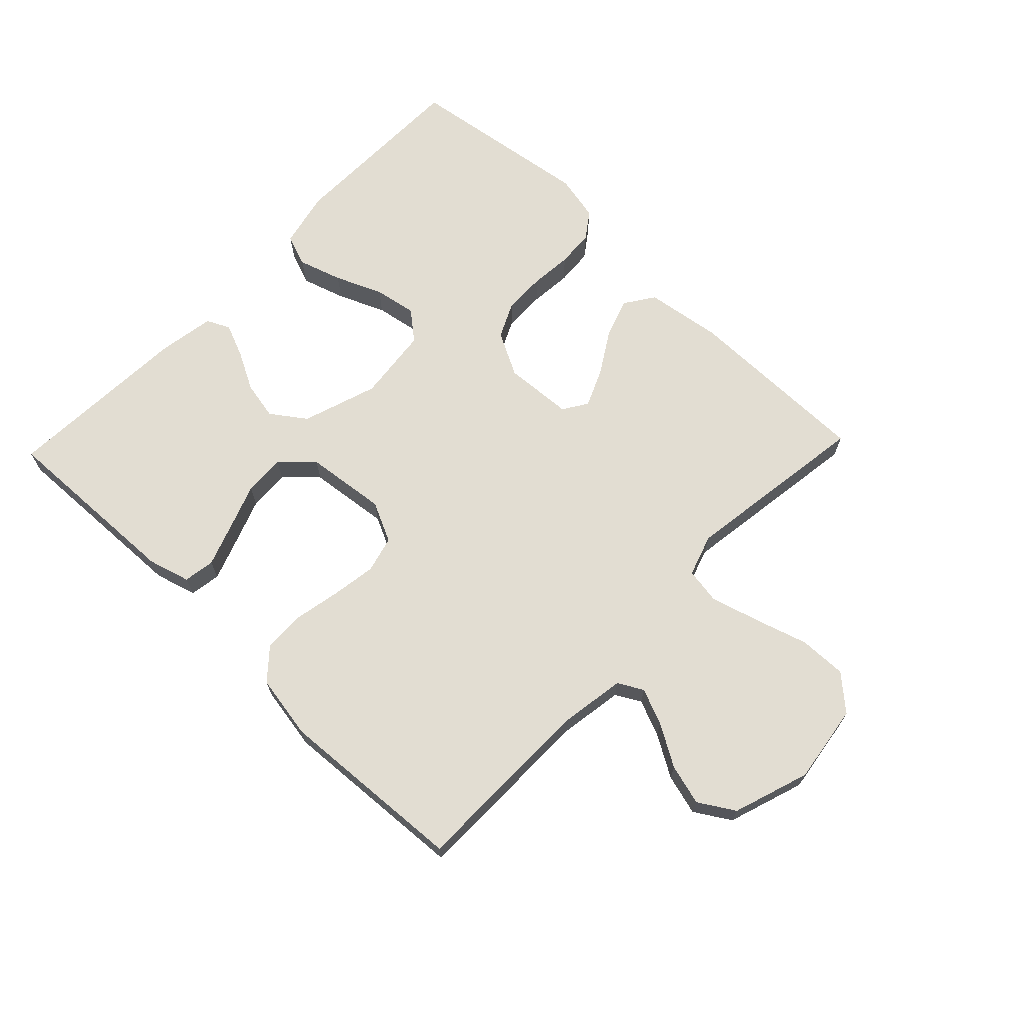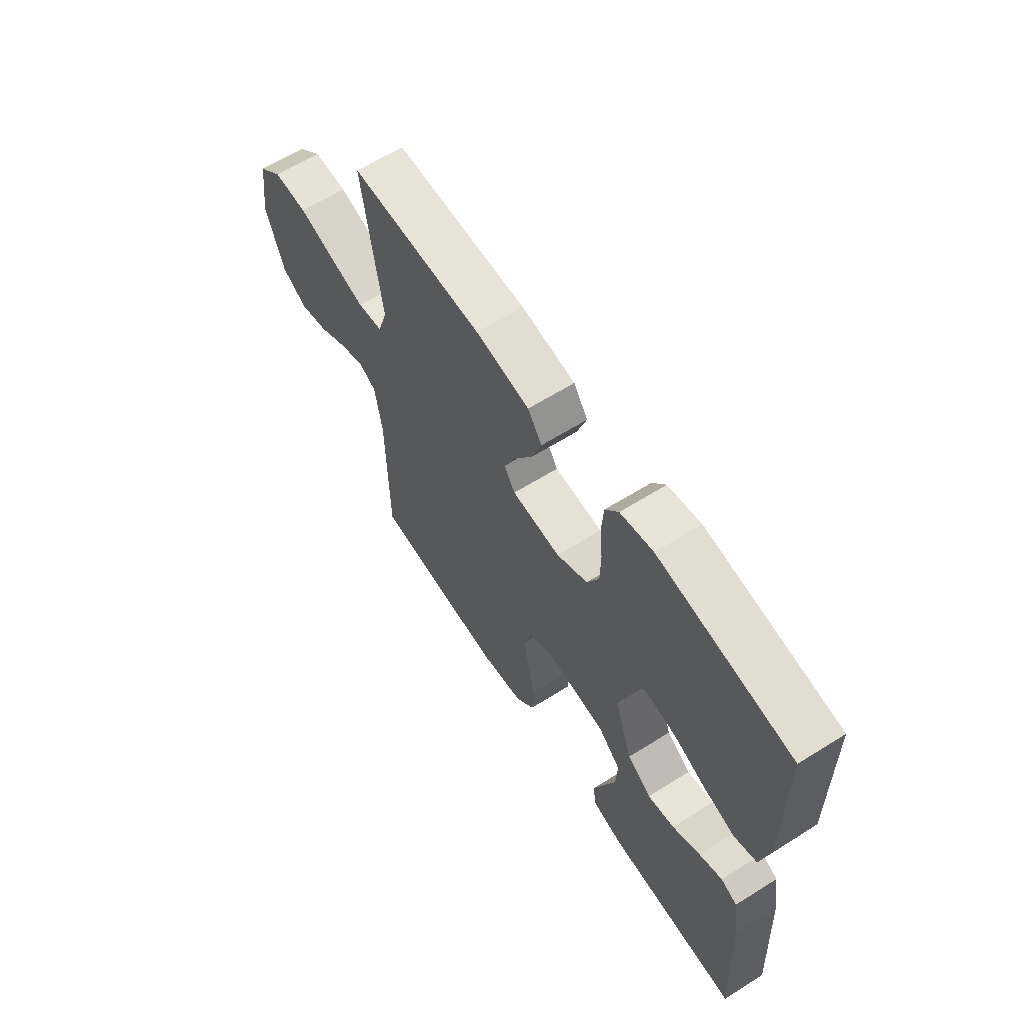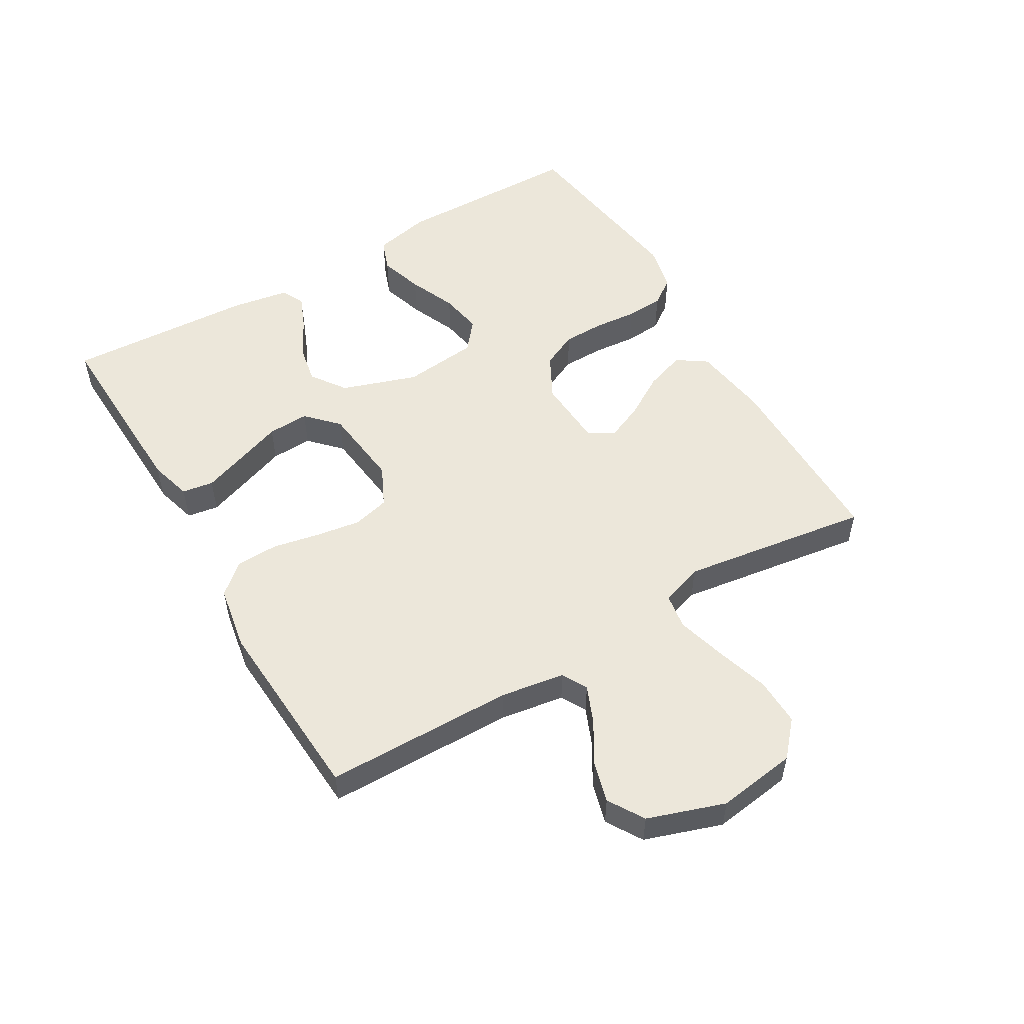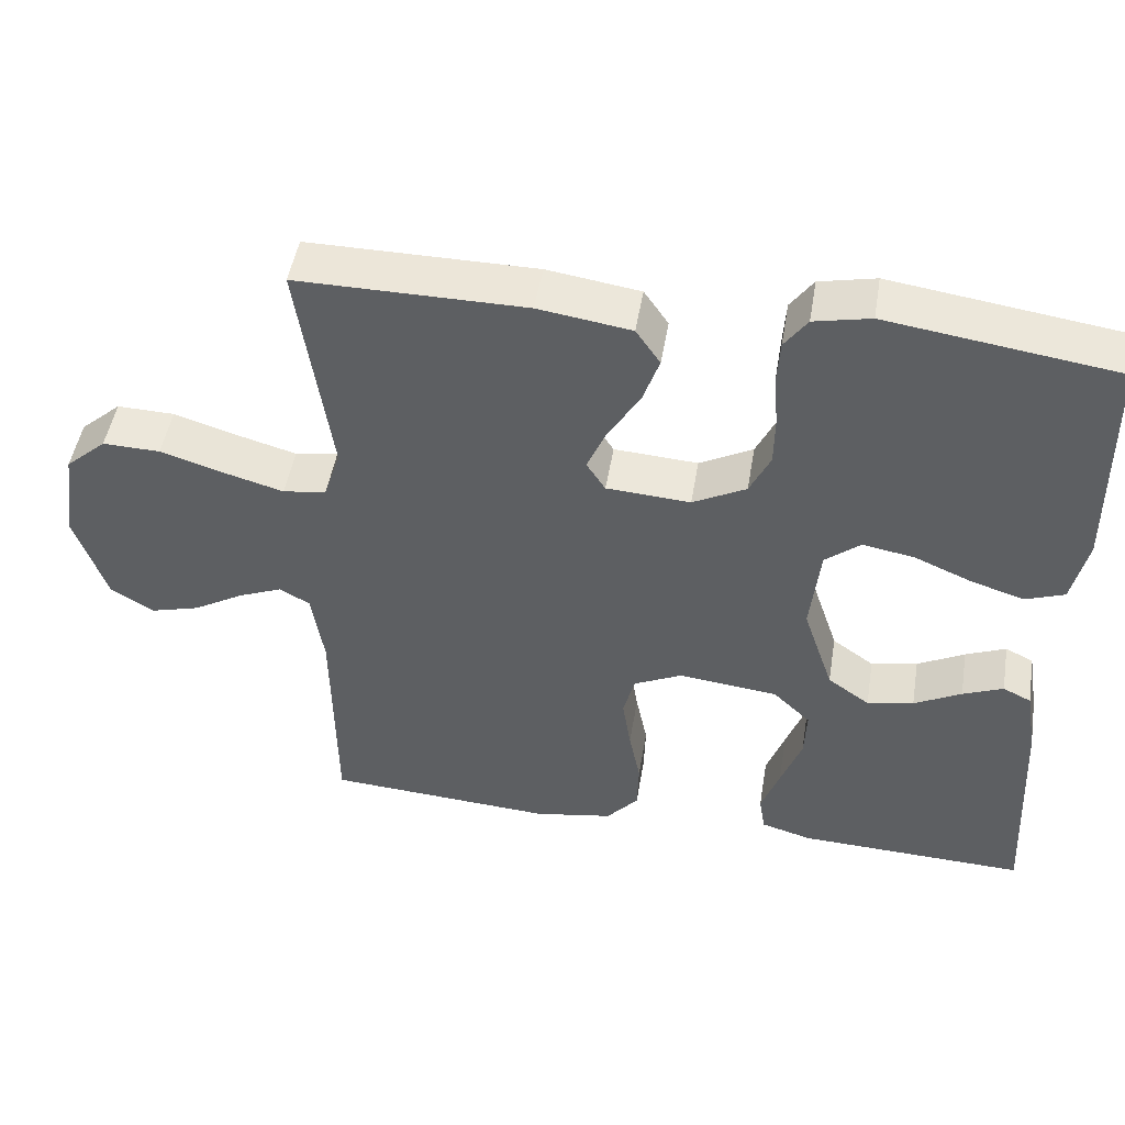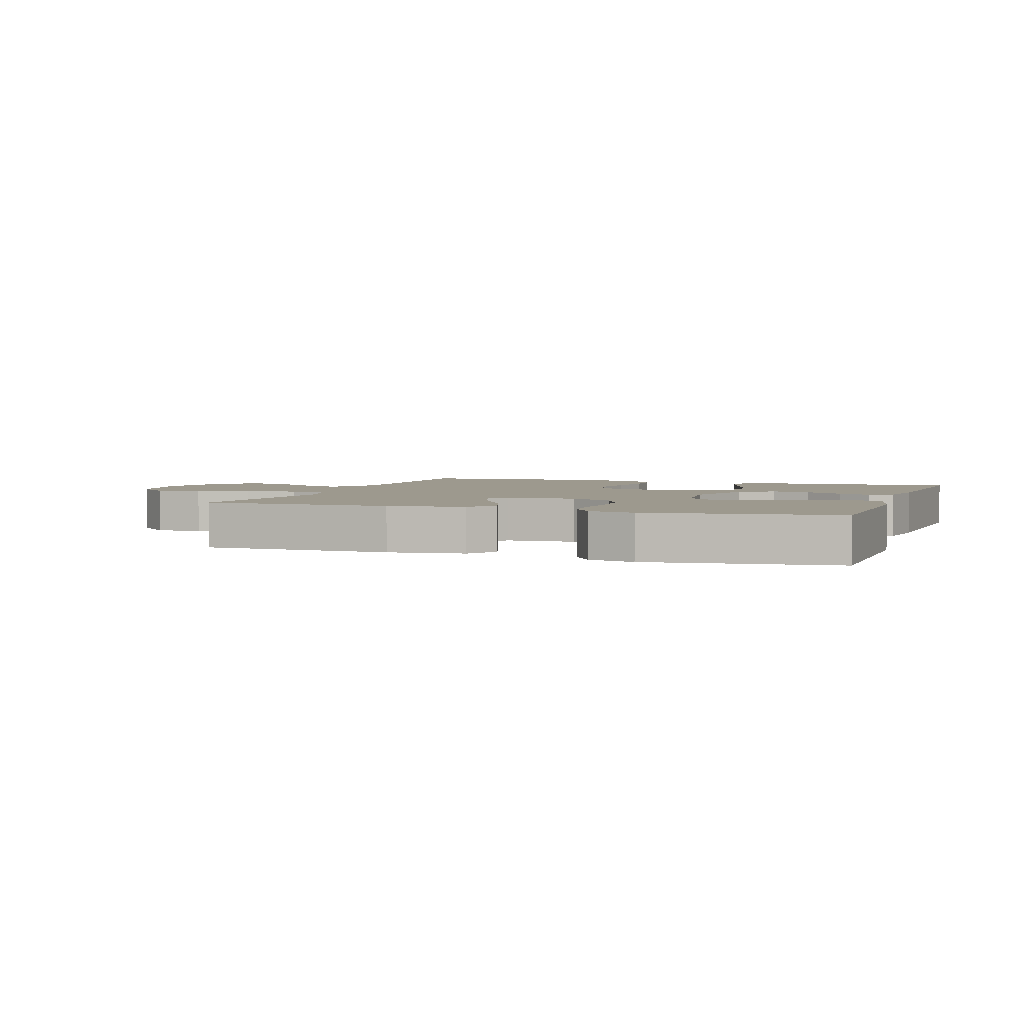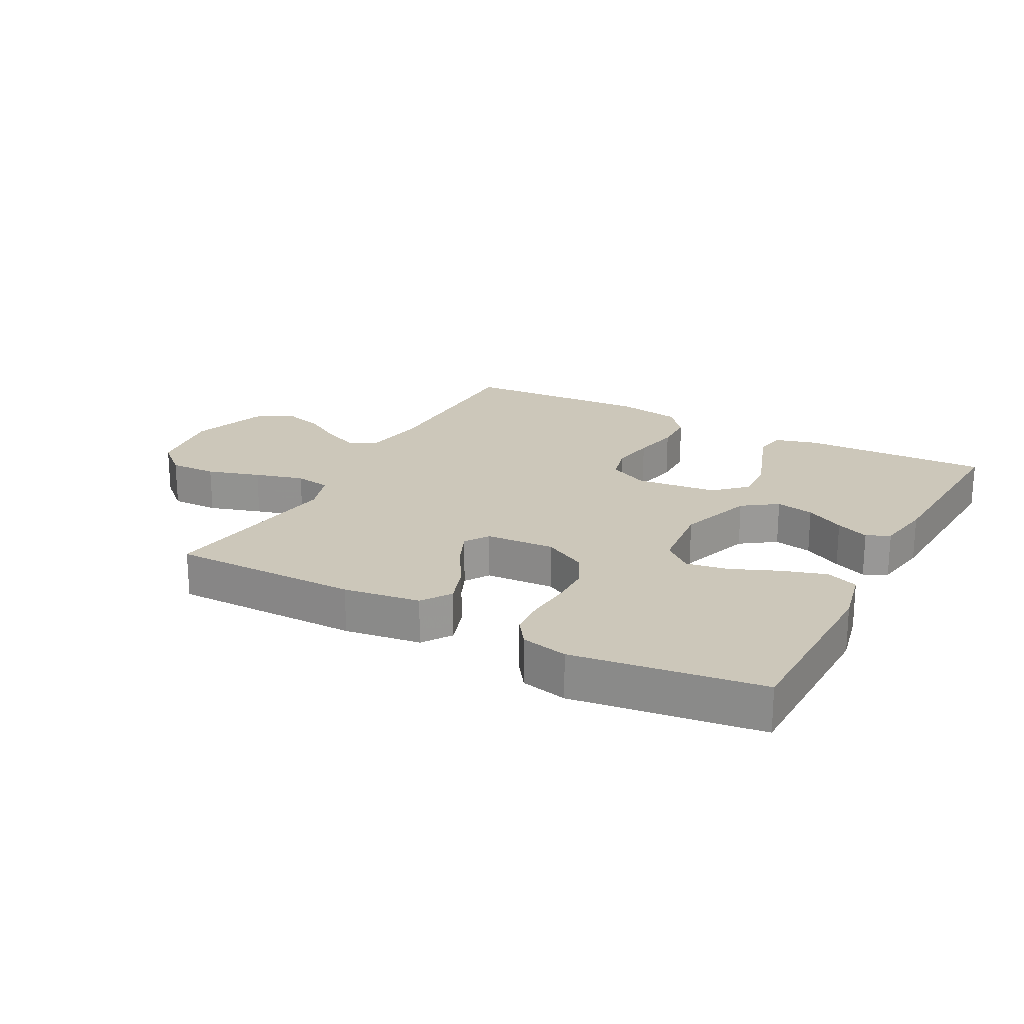
<metadata>
{"format":"obj","ext":"obj","renderer":"f3d","projection":"perspective","resolution":1024,"background":"white","views":[{"elev":68.3,"azim":-136.2,"up":"+Y"},{"elev":62.4,"azim":57.5,"up":"+Z"},{"elev":53.1,"azim":-120.4,"up":"+Y"},{"elev":48.4,"azim":9.4,"up":"+Z"},{"elev":3.3,"azim":19.4,"up":"+Y"},{"elev":21.4,"azim":28.3,"up":"+Y"}]}
</metadata>
<code>
v -0.5 0.07 -0.5
v -0.503 0.07 -0.2
v -0.519 0.07 -0.098
v -0.559 0.07 -0.076
v -0.617 0.07 -0.1
v -0.683 0.07 -0.139
v -0.748 0.07 -0.157
v -0.805 0.07 -0.122
v -0.846 0.07 0
v -0.828 0.07 0.126
v -0.774 0.07 0.174
v -0.698 0.07 0.172
v -0.614 0.07 0.146
v -0.536 0.07 0.124
v -0.479 0.07 0.133
v -0.457 0.07 0.2
v -0.5 0.07 0.5
v -0.2 0.07 0.499
v -0.078 0.07 0.481
v -0.046 0.07 0.434
v -0.068 0.07 0.37
v -0.109 0.07 0.303
v -0.135 0.07 0.243
v -0.11 0.07 0.204
v 0 0.07 0.197
v 0.07 0.07 0.234
v 0.097 0.07 0.291
v 0.098 0.07 0.358
v 0.092 0.07 0.425
v 0.096 0.07 0.485
v 0.126 0.07 0.527
v 0.2 0.07 0.543
v 0.5 0.07 0.5
v 0.504 0.07 0.2
v 0.484 0.07 0.11
v 0.433 0.07 0.091
v 0.363 0.07 0.113
v 0.288 0.07 0.145
v 0.22 0.07 0.157
v 0.174 0.07 0.119
v 0.161 0.07 0
v 0.201 0.07 -0.12
v 0.256 0.07 -0.159
v 0.317 0.07 -0.147
v 0.379 0.07 -0.114
v 0.432 0.07 -0.092
v 0.469 0.07 -0.11
v 0.484 0.07 -0.2
v 0.5 0.07 -0.5
v 0.2 0.07 -0.489
v 0.133 0.07 -0.47
v 0.125 0.07 -0.42
v 0.149 0.07 -0.353
v 0.176 0.07 -0.279
v 0.179 0.07 -0.213
v 0.13 0.07 -0.166
v 0 0.07 -0.151
v -0.064 0.07 -0.182
v -0.079 0.07 -0.24
v -0.068 0.07 -0.311
v -0.053 0.07 -0.386
v -0.055 0.07 -0.453
v -0.097 0.07 -0.501
v -0.2 0.07 -0.519
v -0.5 0 -0.5
v -0.503 0 -0.2
v -0.519 0 -0.098
v -0.559 0 -0.076
v -0.617 0 -0.1
v -0.683 0 -0.139
v -0.748 0 -0.157
v -0.805 0 -0.122
v -0.846 0 0
v -0.828 0 0.126
v -0.774 0 0.174
v -0.698 0 0.172
v -0.614 0 0.146
v -0.536 0 0.124
v -0.479 0 0.133
v -0.457 0 0.2
v -0.5 0 0.5
v -0.2 0 0.499
v -0.078 0 0.481
v -0.046 0 0.434
v -0.068 0 0.37
v -0.109 0 0.303
v -0.135 0 0.243
v -0.11 0 0.204
v 0 0 0.197
v 0.07 0 0.234
v 0.097 0 0.291
v 0.098 0 0.358
v 0.092 0 0.425
v 0.096 0 0.485
v 0.126 0 0.527
v 0.2 0 0.543
v 0.5 0 0.5
v 0.504 0 0.2
v 0.484 0 0.11
v 0.433 0 0.091
v 0.363 0 0.113
v 0.288 0 0.145
v 0.22 0 0.157
v 0.174 0 0.119
v 0.161 0 0
v 0.201 0 -0.12
v 0.256 0 -0.159
v 0.317 0 -0.147
v 0.379 0 -0.114
v 0.432 0 -0.092
v 0.469 0 -0.11
v 0.484 0 -0.2
v 0.5 0 -0.5
v 0.2 0 -0.489
v 0.133 0 -0.47
v 0.125 0 -0.42
v 0.149 0 -0.353
v 0.176 0 -0.279
v 0.179 0 -0.213
v 0.13 0 -0.166
v 0 0 -0.151
v -0.064 0 -0.182
v -0.079 0 -0.24
v -0.068 0 -0.311
v -0.053 0 -0.386
v -0.055 0 -0.453
v -0.097 0 -0.501
v -0.2 0 -0.519
f 64 1 2
f 63 64 2
f 62 63 2
f 61 62 2
f 60 61 2
f 59 60 2 3
f 58 59 3 4
f 57 58 4
f 56 57 4
f 52 53 54
f 51 52 54
f 50 51 54
f 49 50 54
f 48 49 54
f 47 48 54
f 46 47 54
f 45 46 54
f 44 45 54
f 43 44 54 55
f 42 43 55 56
f 36 37 38
f 35 36 38
f 34 35 38
f 33 34 38
f 32 33 38
f 31 32 38
f 30 31 38
f 29 30 38
f 28 29 38
f 27 28 38 39
f 26 27 39 40
f 20 21 22
f 19 20 22
f 18 19 22
f 17 18 22
f 16 17 22
f 15 16 22 23
f 11 12 13
f 10 11 13
f 9 10 13
f 8 9 13
f 7 8 13
f 6 7 13
f 5 6 13
f 4 5 13 14
f 4 14 15
f 56 4 15
f 42 56 15
f 41 42 15
f 15 23 24
f 15 24 25
f 41 15 25
f 25 26 40 41
f 66 65 128
f 66 128 127
f 66 127 126
f 66 126 125
f 66 125 124
f 67 66 124 123
f 68 67 123 122
f 68 122 121
f 68 121 120
f 118 117 116
f 118 116 115
f 118 115 114
f 118 114 113
f 118 113 112
f 118 112 111
f 118 111 110
f 118 110 109
f 118 109 108
f 119 118 108 107
f 120 119 107 106
f 102 101 100
f 102 100 99
f 102 99 98
f 102 98 97
f 102 97 96
f 102 96 95
f 102 95 94
f 102 94 93
f 102 93 92
f 103 102 92 91
f 104 103 91 90
f 86 85 84
f 86 84 83
f 86 83 82
f 86 82 81
f 86 81 80
f 87 86 80 79
f 77 76 75
f 77 75 74
f 77 74 73
f 77 73 72
f 77 72 71
f 77 71 70
f 77 70 69
f 78 77 69 68
f 79 78 68
f 79 68 120
f 79 120 106
f 79 106 105
f 88 87 79
f 89 88 79
f 89 79 105
f 105 104 90 89
f 1 65 66 2
f 2 66 67 3
f 3 67 68 4
f 4 68 69 5
f 5 69 70 6
f 6 70 71 7
f 7 71 72 8
f 8 72 73 9
f 9 73 74 10
f 10 74 75 11
f 11 75 76 12
f 12 76 77 13
f 13 77 78 14
f 14 78 79 15
f 15 79 80 16
f 16 80 81 17
f 17 81 82 18
f 18 82 83 19
f 19 83 84 20
f 20 84 85 21
f 21 85 86 22
f 22 86 87 23
f 23 87 88 24
f 24 88 89 25
f 25 89 90 26
f 26 90 91 27
f 27 91 92 28
f 28 92 93 29
f 29 93 94 30
f 30 94 95 31
f 31 95 96 32
f 32 96 97 33
f 33 97 98 34
f 34 98 99 35
f 35 99 100 36
f 36 100 101 37
f 37 101 102 38
f 38 102 103 39
f 39 103 104 40
f 40 104 105 41
f 41 105 106 42
f 42 106 107 43
f 43 107 108 44
f 44 108 109 45
f 45 109 110 46
f 46 110 111 47
f 47 111 112 48
f 48 112 113 49
f 49 113 114 50
f 50 114 115 51
f 51 115 116 52
f 52 116 117 53
f 53 117 118 54
f 54 118 119 55
f 55 119 120 56
f 56 120 121 57
f 57 121 122 58
f 58 122 123 59
f 59 123 124 60
f 60 124 125 61
f 61 125 126 62
f 62 126 127 63
f 63 127 128 64
f 64 128 65 1

</code>
